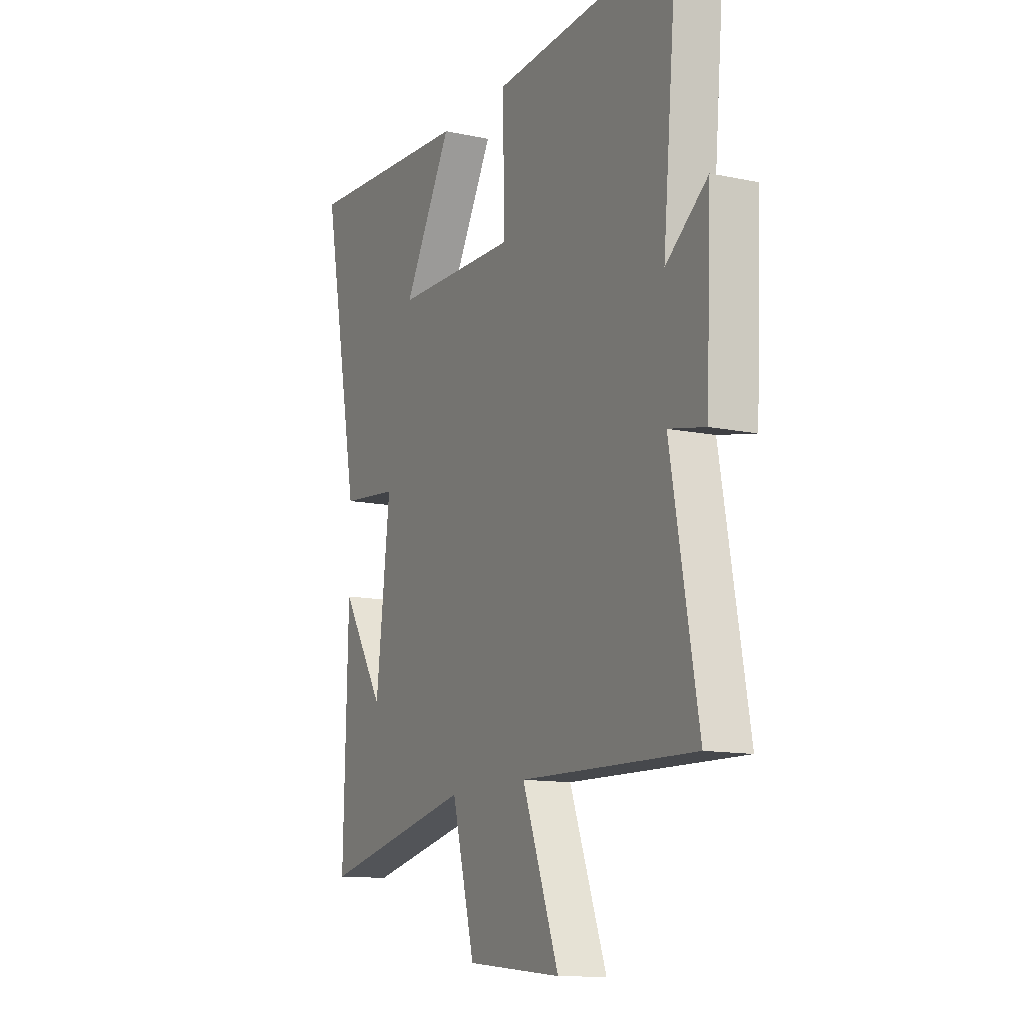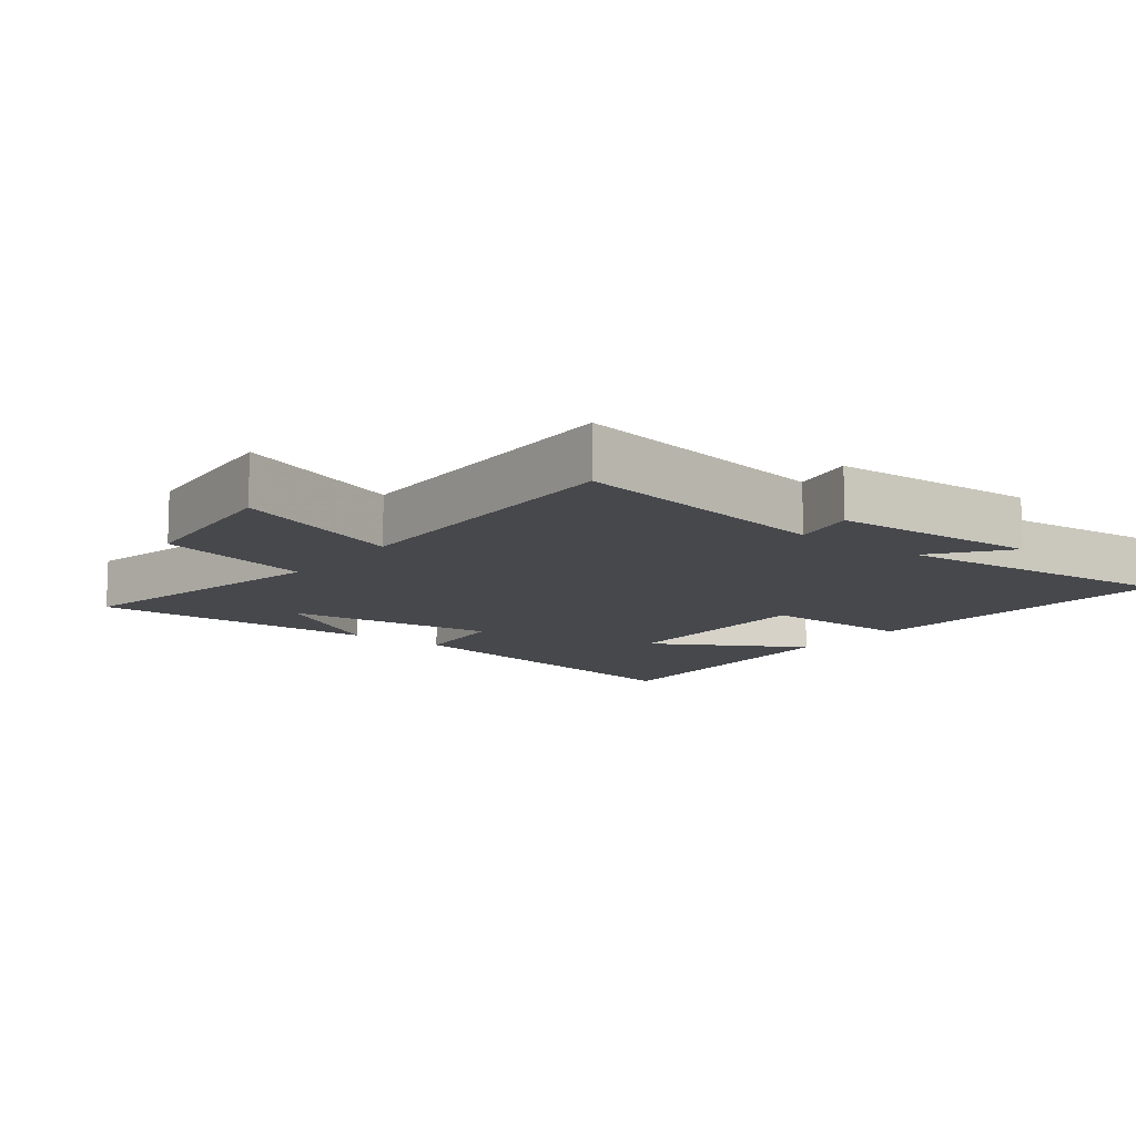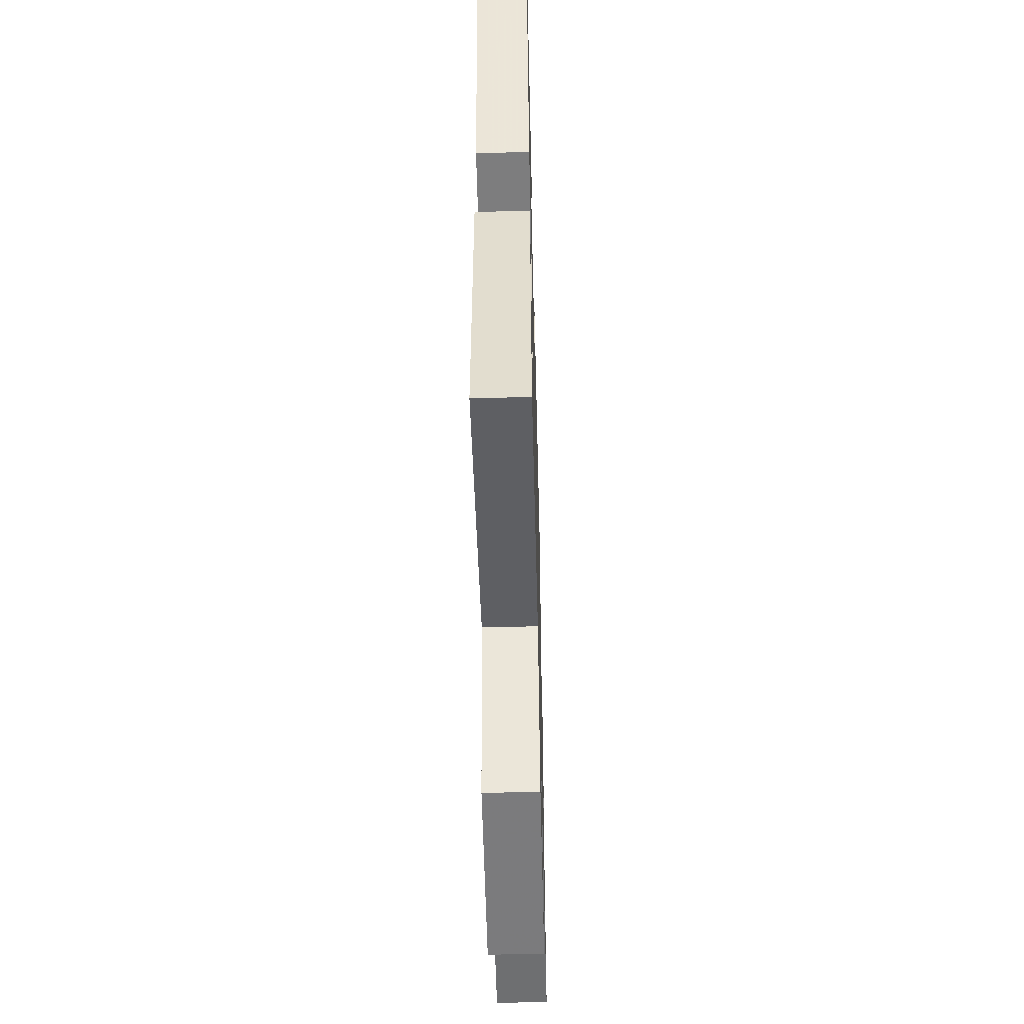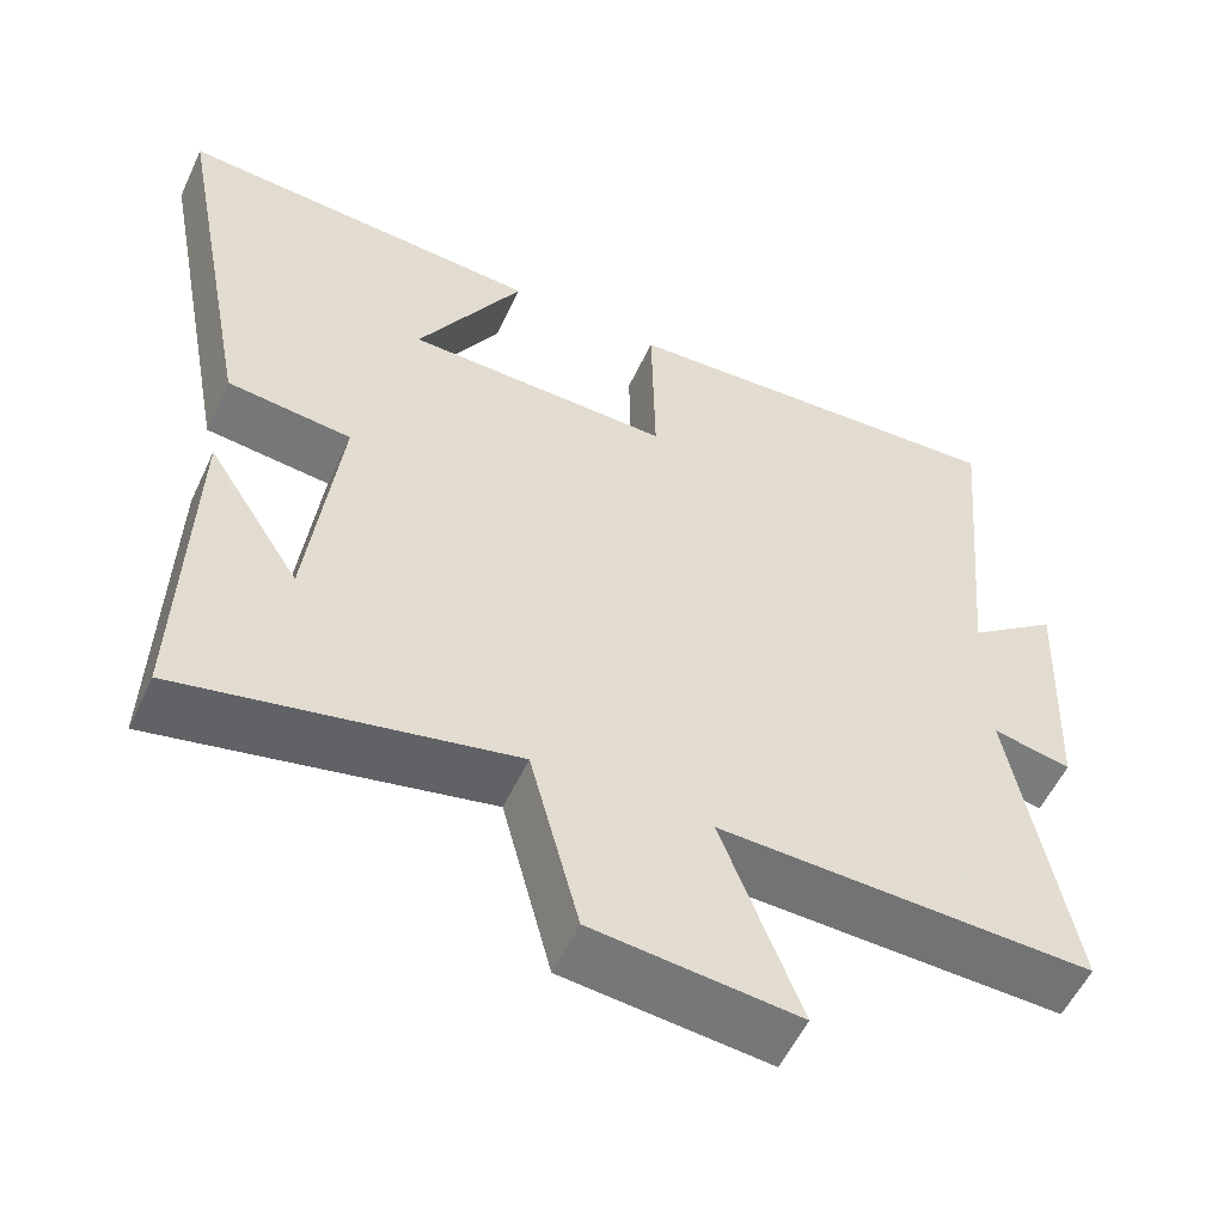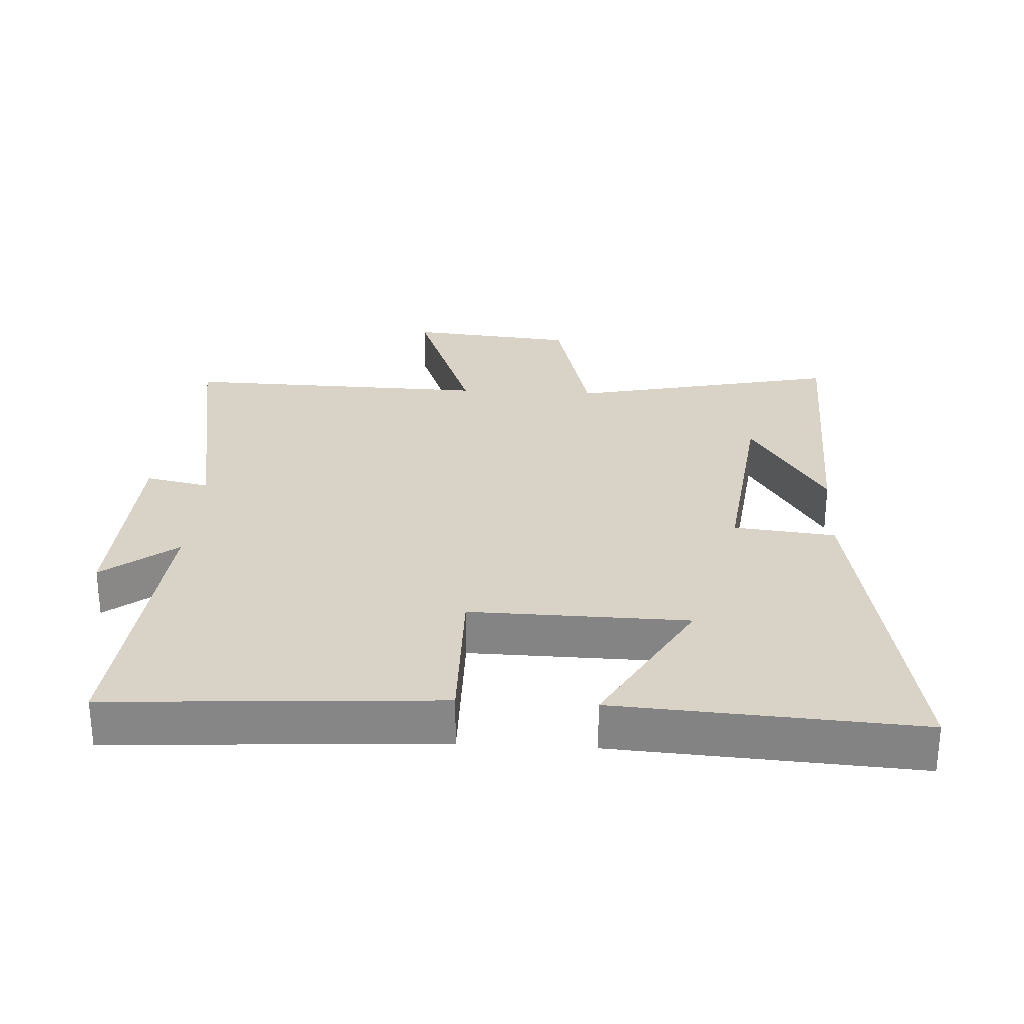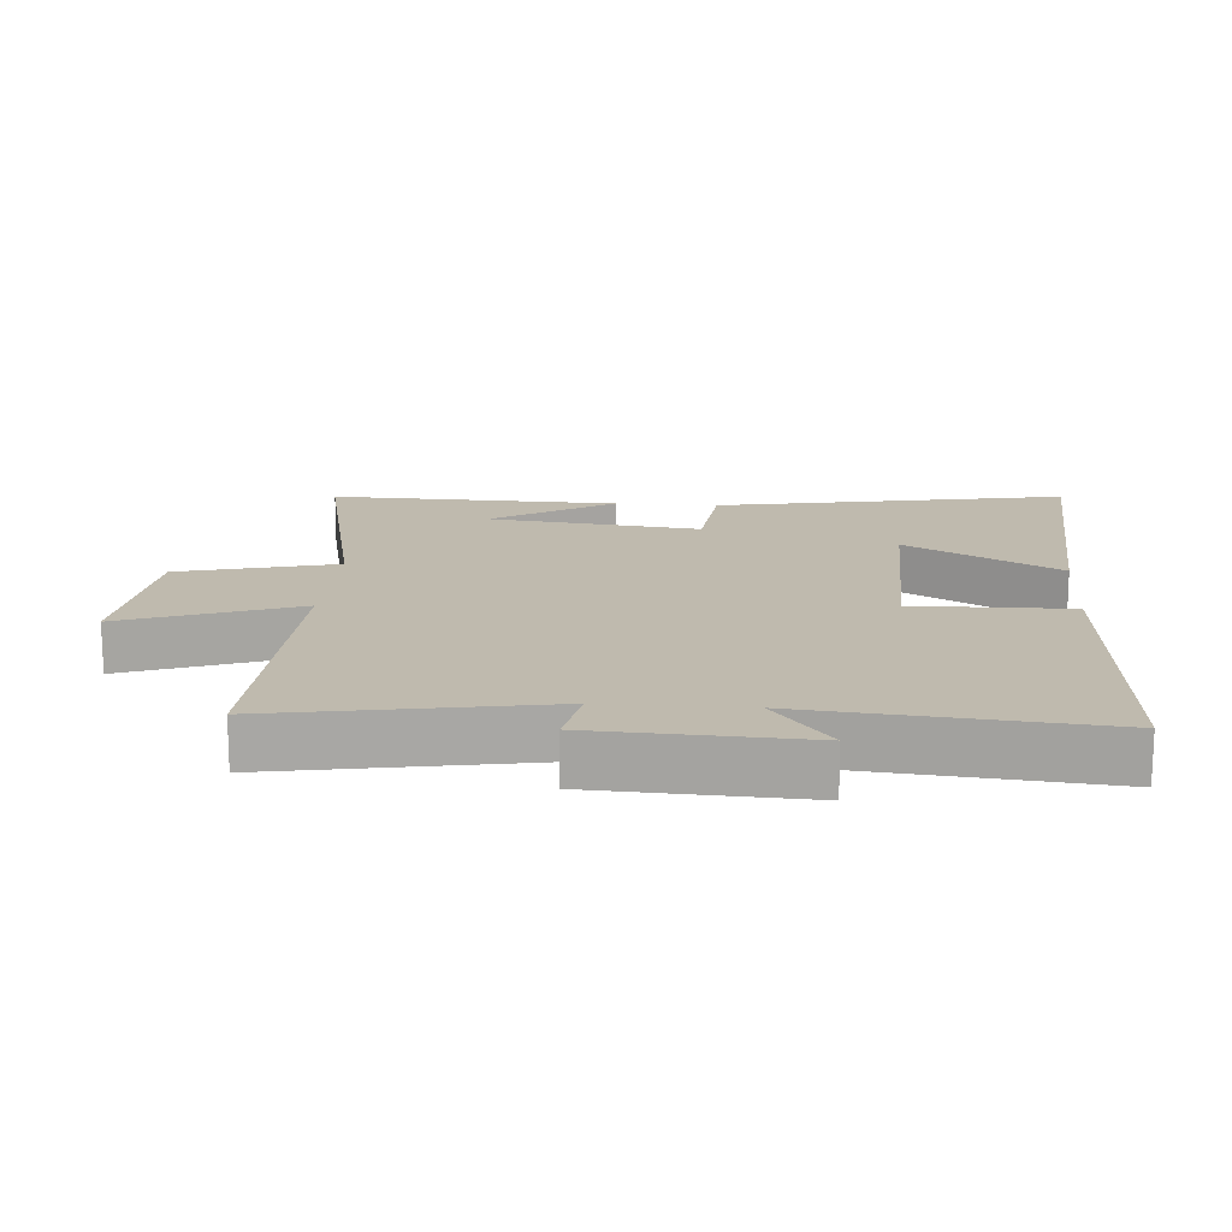
<metadata>
{"format":"obj","ext":"obj","renderer":"f3d","projection":"perspective","resolution":1024,"background":"white","views":[{"elev":-12.4,"azim":-116.4,"up":"+Z"},{"elev":-11.3,"azim":-127.4,"up":"+Y"},{"elev":-53.1,"azim":91.4,"up":"+Z"},{"elev":-55.5,"azim":155.2,"up":"+Z"},{"elev":27.9,"azim":3.3,"up":"+Y"},{"elev":15.8,"azim":-85.5,"up":"+Y"}]}
</metadata>
<code>
v 0.512 0.07 -0.589
v 0.106 0.07 -0.5
v 0.045 0.07 -0.734
v -0.207 0.07 -0.758
v -0.11 0.07 -0.5
v -0.572 0.07 -0.511
v -0.5 0.07 -0.11
v -0.597 0.07 -0.13
v -0.611 0.07 0.182
v -0.5 0.07 0.096
v -0.54 0.07 0.532
v -0.047 0.07 0.5
v -0.051 0.07 0.265
v 0.277 0.07 0.271
v 0.147 0.07 0.5
v 0.6 0.07 0.528
v 0.5 0.07 0.001
v 0.347 0.07 -0.015
v 0.385 0.07 -0.335
v 0.5 0.07 -0.153
v 0.512 0 -0.589
v 0.106 0 -0.5
v 0.045 0 -0.734
v -0.207 0 -0.758
v -0.11 0 -0.5
v -0.572 0 -0.511
v -0.5 0 -0.11
v -0.597 0 -0.13
v -0.611 0 0.182
v -0.5 0 0.096
v -0.54 0 0.532
v -0.047 0 0.5
v -0.051 0 0.265
v 0.277 0 0.271
v 0.147 0 0.5
v 0.6 0 0.528
v 0.5 0 0.001
v 0.347 0 -0.015
v 0.385 0 -0.335
v 0.5 0 -0.153
f 19 20 1
f 16 17 18
f 14 15 16
f 14 16 18
f 13 14 18 19
f 10 11 12 13
f 7 8 9 10
f 19 1 2
f 13 19 2
f 10 13 2
f 7 10 2
f 2 3 4 5
f 7 2 5
f 5 6 7
f 21 40 39
f 38 37 36
f 36 35 34
f 38 36 34
f 39 38 34 33
f 33 32 31 30
f 30 29 28 27
f 22 21 39
f 22 39 33
f 22 33 30
f 22 30 27
f 25 24 23 22
f 25 22 27
f 27 26 25
f 1 21 22 2
f 2 22 23 3
f 3 23 24 4
f 4 24 25 5
f 5 25 26 6
f 6 26 27 7
f 7 27 28 8
f 8 28 29 9
f 9 29 30 10
f 10 30 31 11
f 11 31 32 12
f 12 32 33 13
f 13 33 34 14
f 14 34 35 15
f 15 35 36 16
f 16 36 37 17
f 17 37 38 18
f 18 38 39 19
f 19 39 40 20
f 20 40 21 1

</code>
